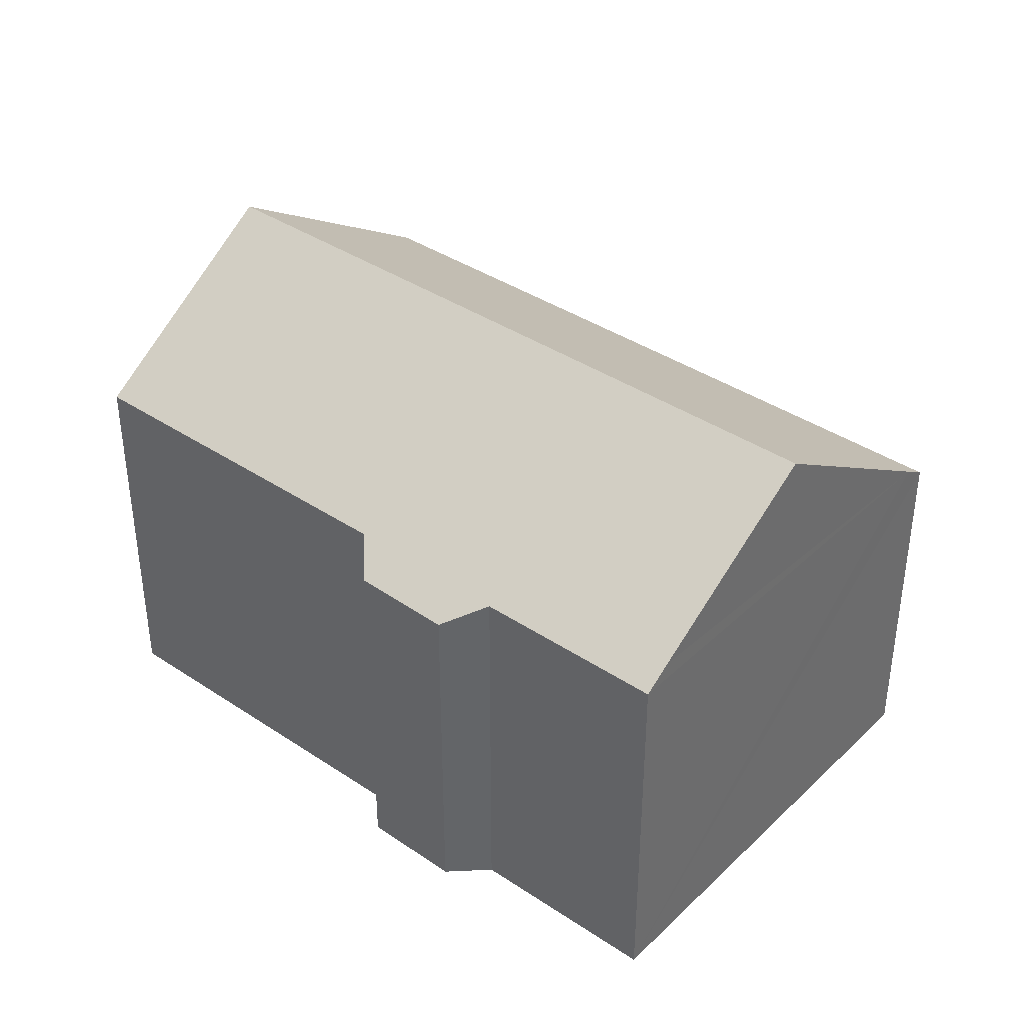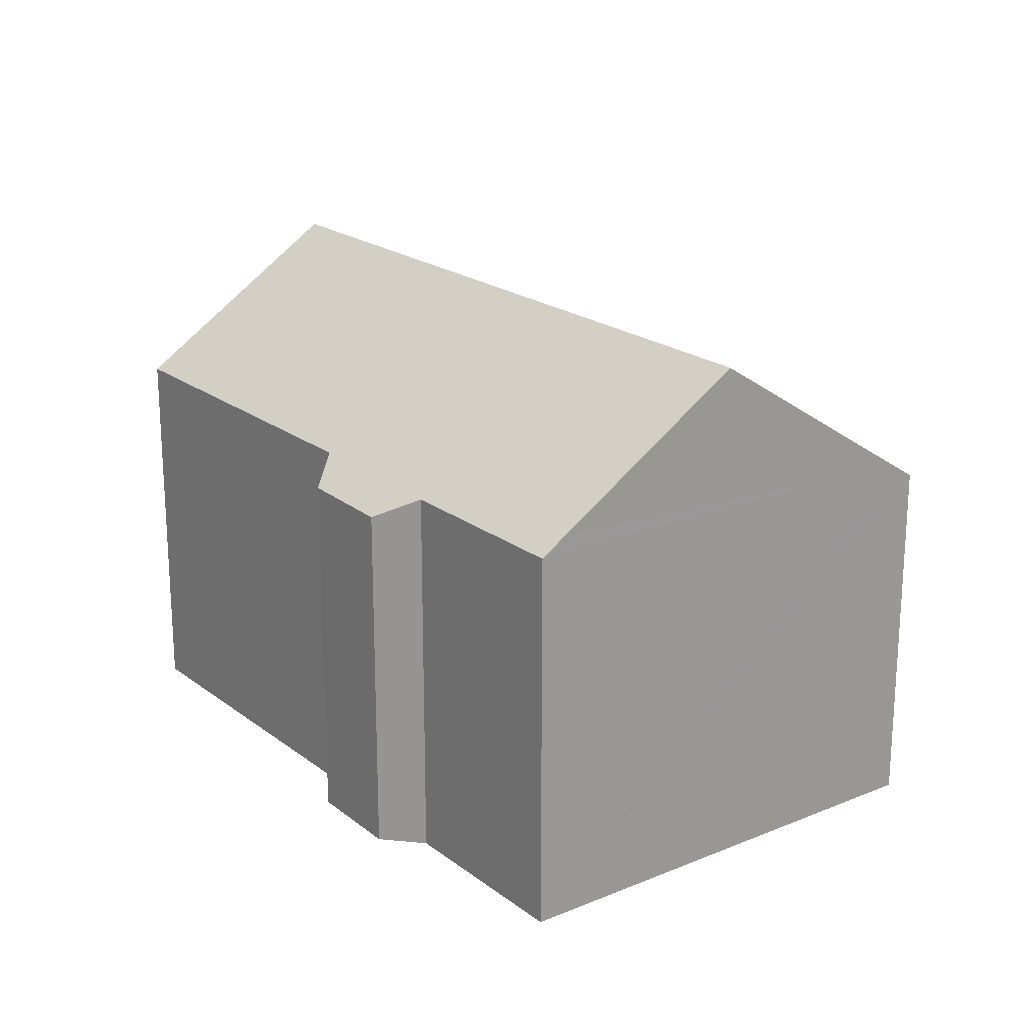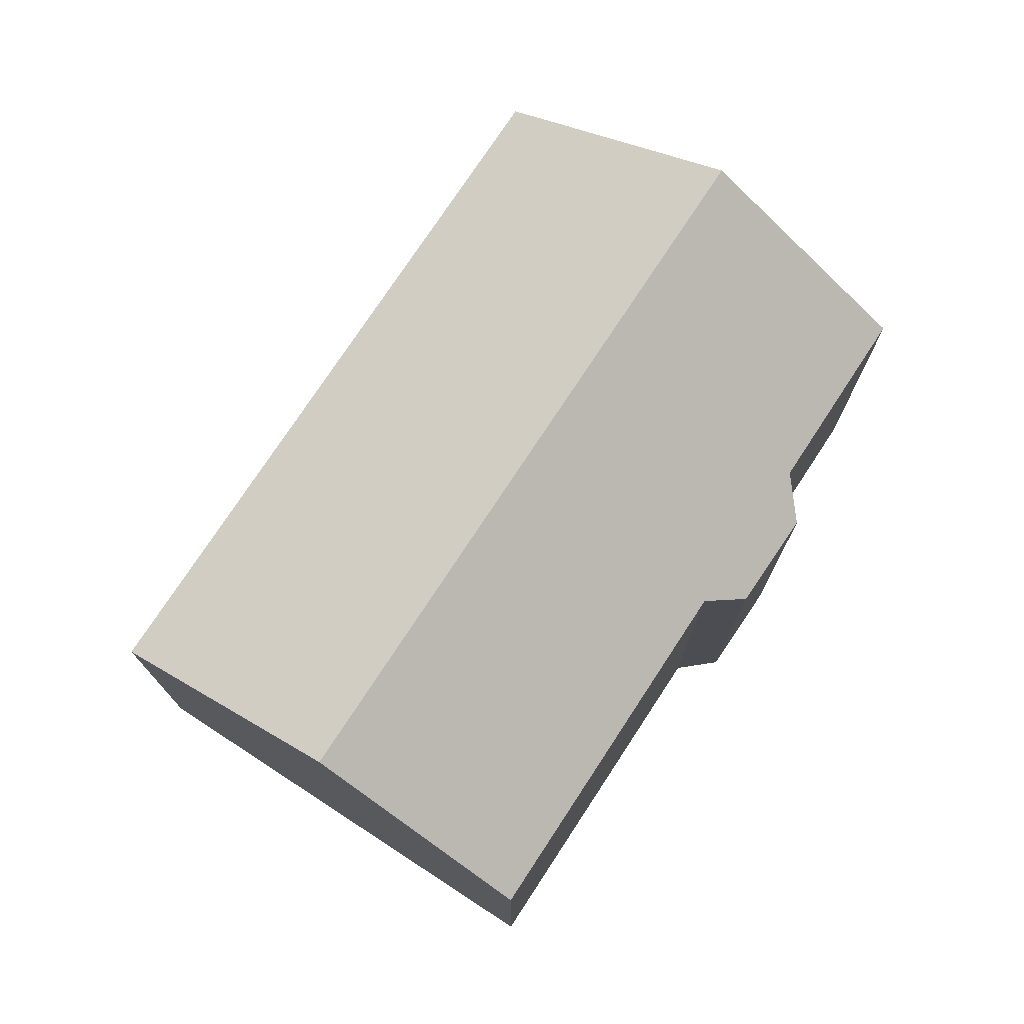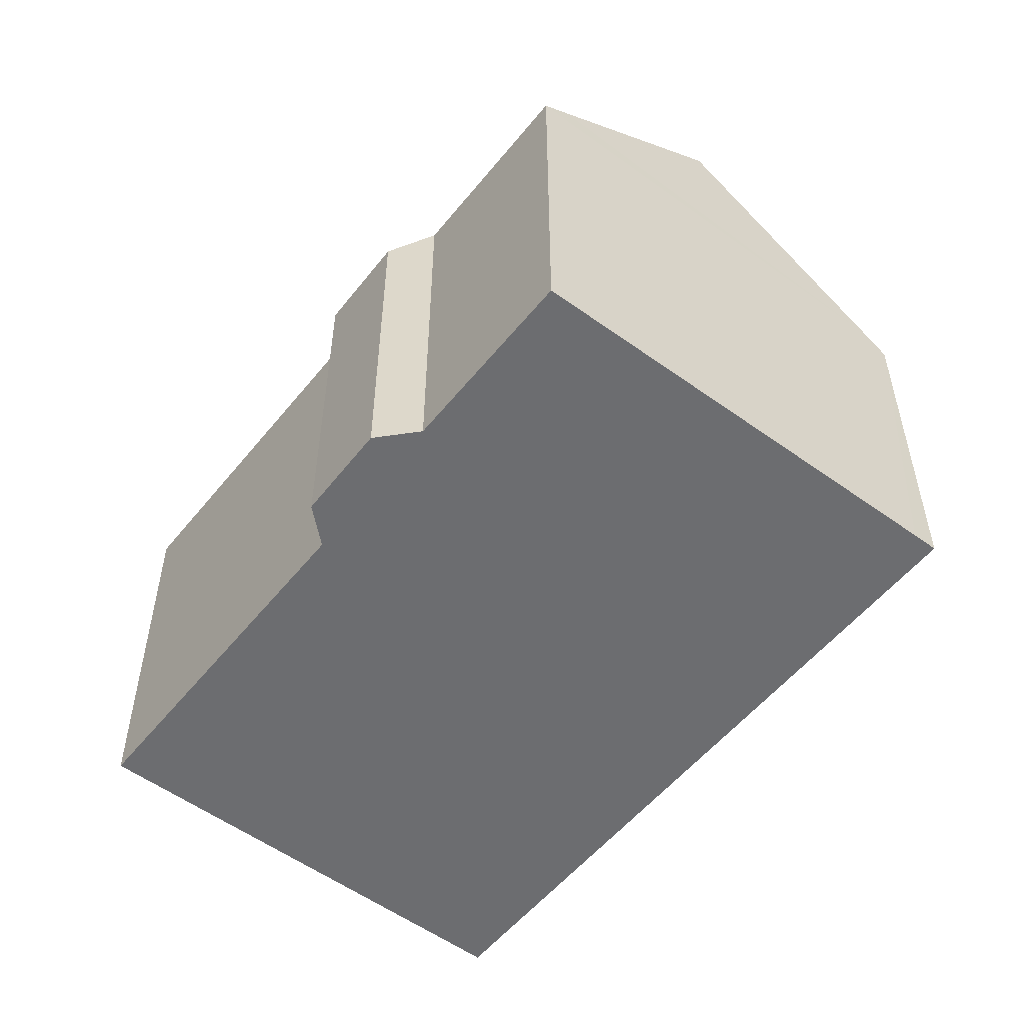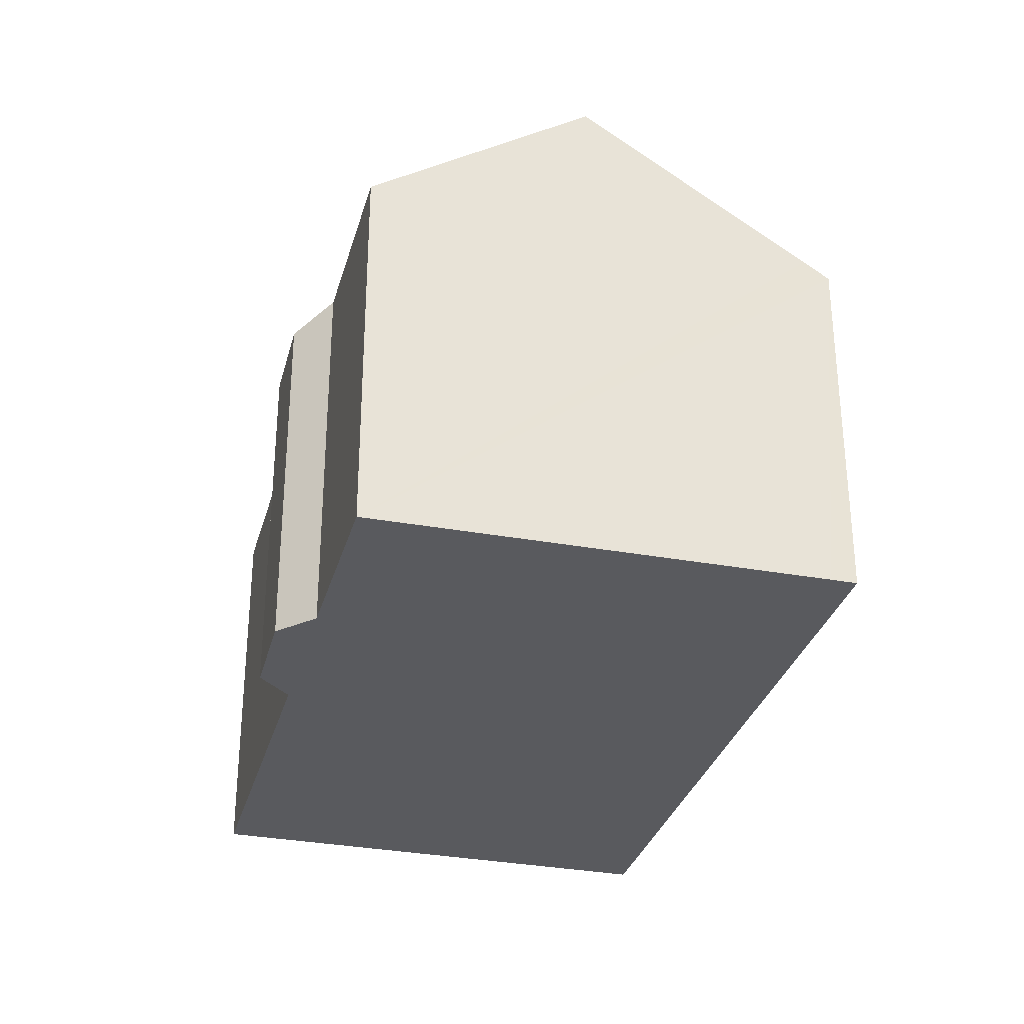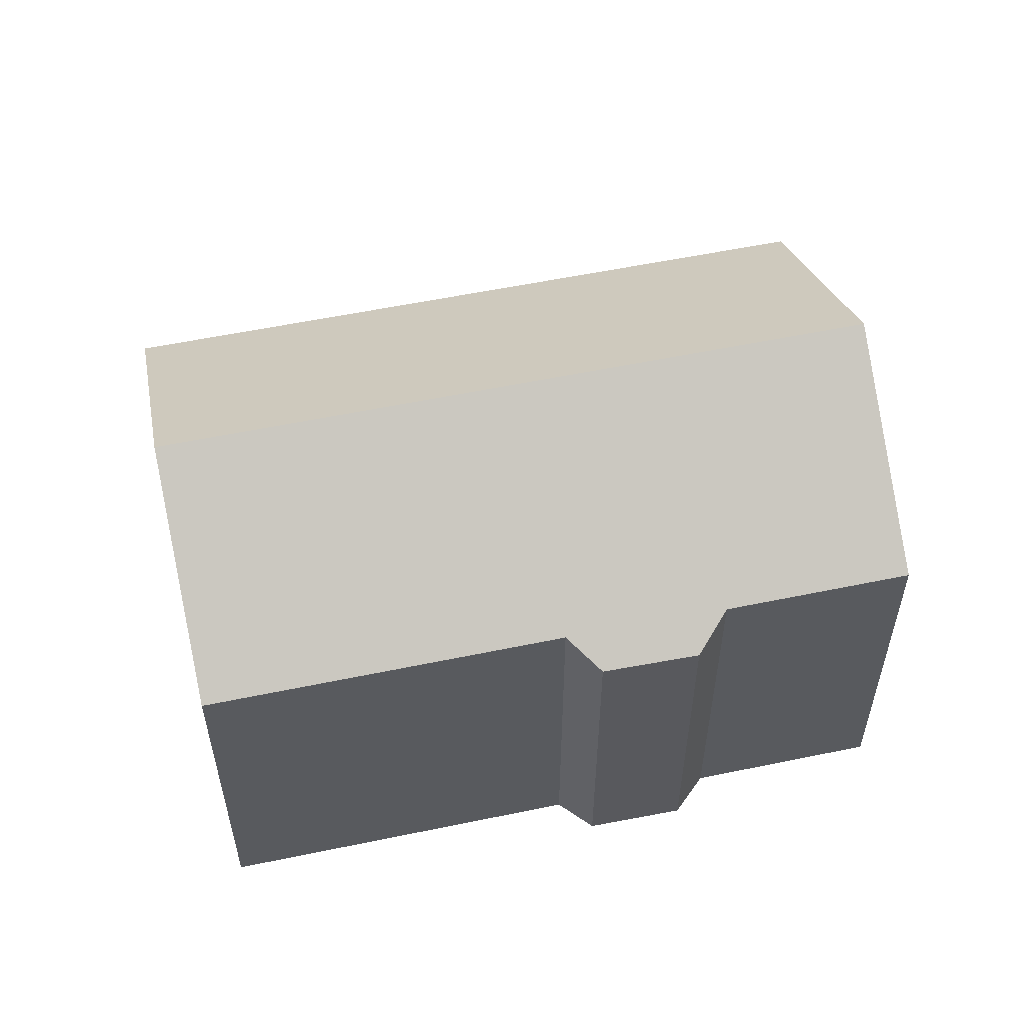
<metadata>
{"format":"obj","ext":"obj","renderer":"f3d","projection":"perspective","resolution":1024,"background":"white","views":[{"elev":38.9,"azim":67.9,"up":"+Y"},{"elev":20.7,"azim":81.1,"up":"+Y"},{"elev":75.4,"azim":-28.7,"up":"+Y"},{"elev":-54.0,"azim":80.1,"up":"+Y"},{"elev":-31.6,"azim":103.2,"up":"+Y"},{"elev":56.4,"azim":15.8,"up":"+Y"}]}
</metadata>
<code>
v  2.601 11.21 4.848
v  4.08 7.713 -2.174
v  0 7.713 4.723e-16
v  16.54 11.21 -2.579
v  13.98 7.713 -7.451
v  14.25 8.068 -6.958
v  18.46 8.57 1.099
v  15.07 8.174 3.612
v  18.76 8.174 1.649
v  14.73 7.706 4.632
v  11.86 8.2 5.278
v  12.8 7.728 5.619
v  4.08 9.22 7.605
v  4.839 8.2 9.02
v  4.839 -5.523e-16 9.02
v  11.86 -3.232e-16 5.278
v  12.8 -3.441e-16 5.619
v  14.73 -2.836e-16 4.632
v  15.07 -2.212e-16 3.612
v  18.76 -1.01e-16 1.649
v  0 0 0
v  2.601 -2.969e-16 4.848
v  4.08 -4.657e-16 7.605
v  14.25 4.261e-16 -6.958
v  13.98 4.562e-16 -7.451
v  18.46 -6.729e-17 1.099
v  16.54 1.579e-16 -2.579
v  4.08 1.331e-16 -2.174
g defaultobject
f 1 2 3
f 2 1 4
f 2 4 5
f 5 4 6
f 7 8 9
f 8 7 4
f 8 4 1
f 8 1 10
f 10 1 11
f 10 11 12
f 11 1 13
f 11 13 14
f 15 11 14
f 11 15 16
f 17 10 12
f 10 17 18
f 19 9 8
f 9 19 20
f 16 12 11
f 12 16 17
f 21 1 3
f 1 21 13
f 13 21 22
f 13 22 14
f 14 22 23
f 14 23 15
f 10 19 8
f 19 10 18
f 7 6 4
f 6 7 9
f 6 9 20
f 6 20 5
f 5 20 24
f 5 24 25
f 24 20 26
f 24 26 27
f 25 2 5
f 2 25 28
f 2 28 3
f 3 28 21
f 19 26 20
f 26 19 27
f 27 19 24
f 24 19 25
f 25 19 28
f 28 19 18
f 28 18 17
f 28 17 16
f 28 16 15
f 28 15 23
f 28 23 22
f 28 22 21

</code>
